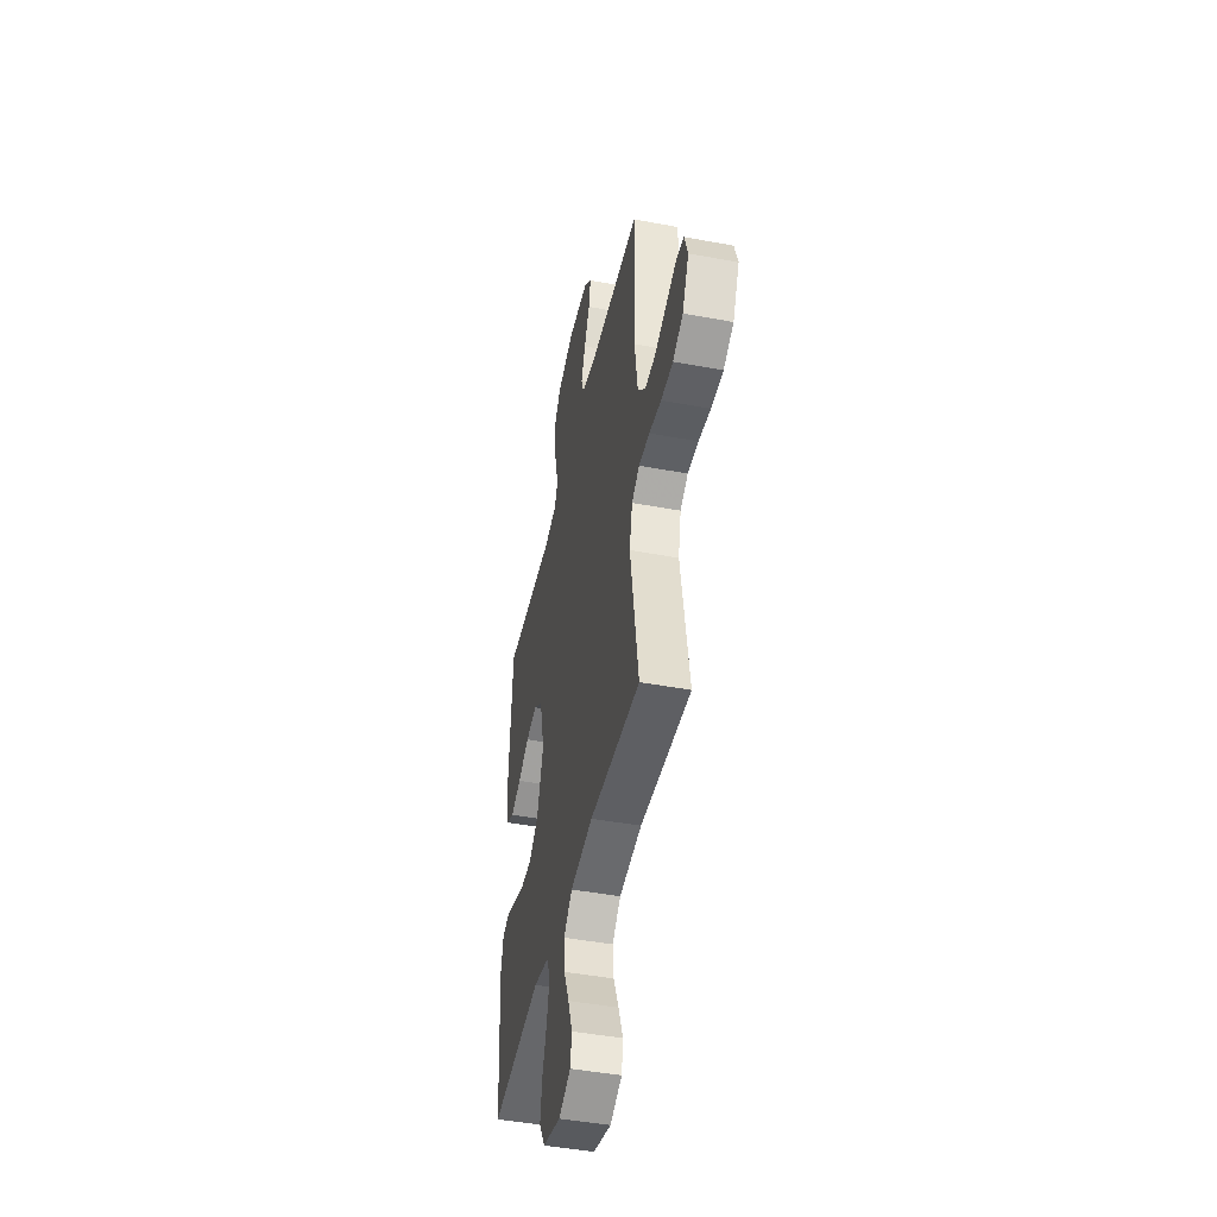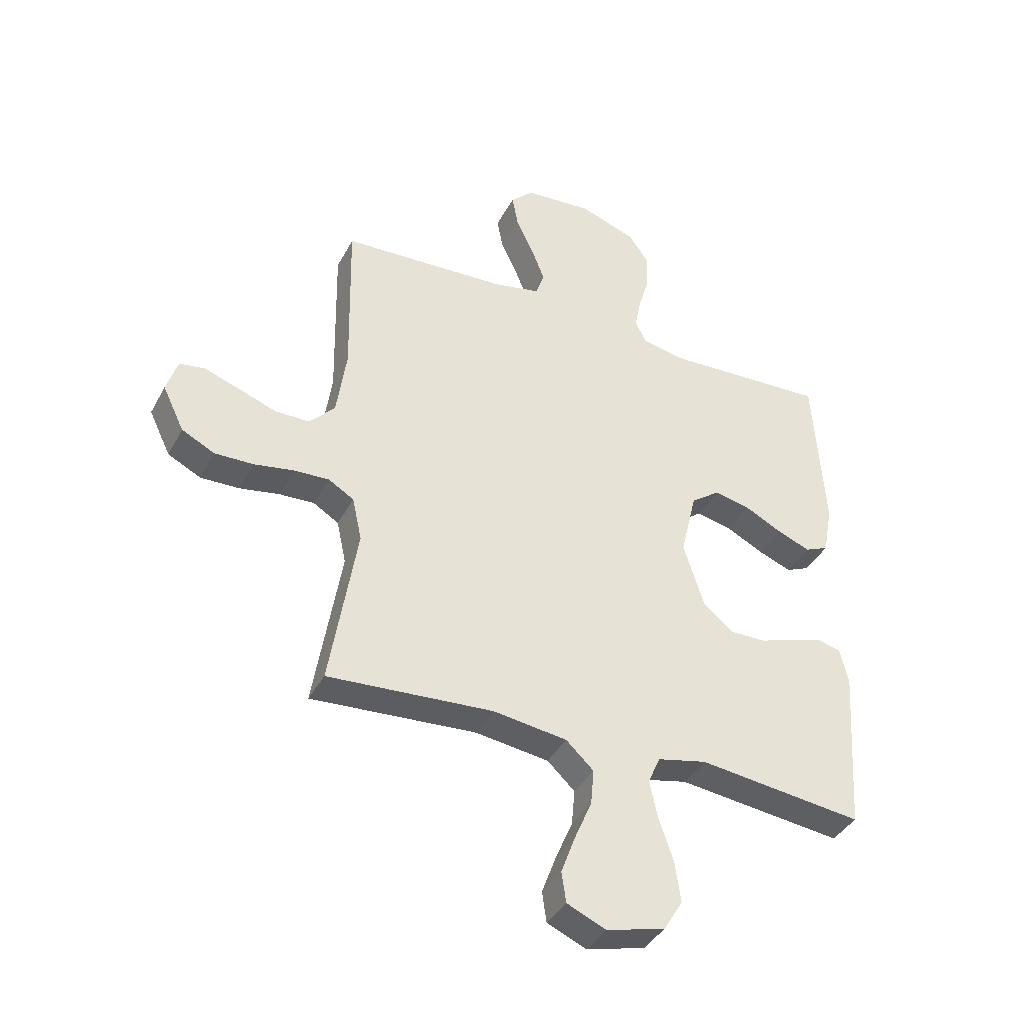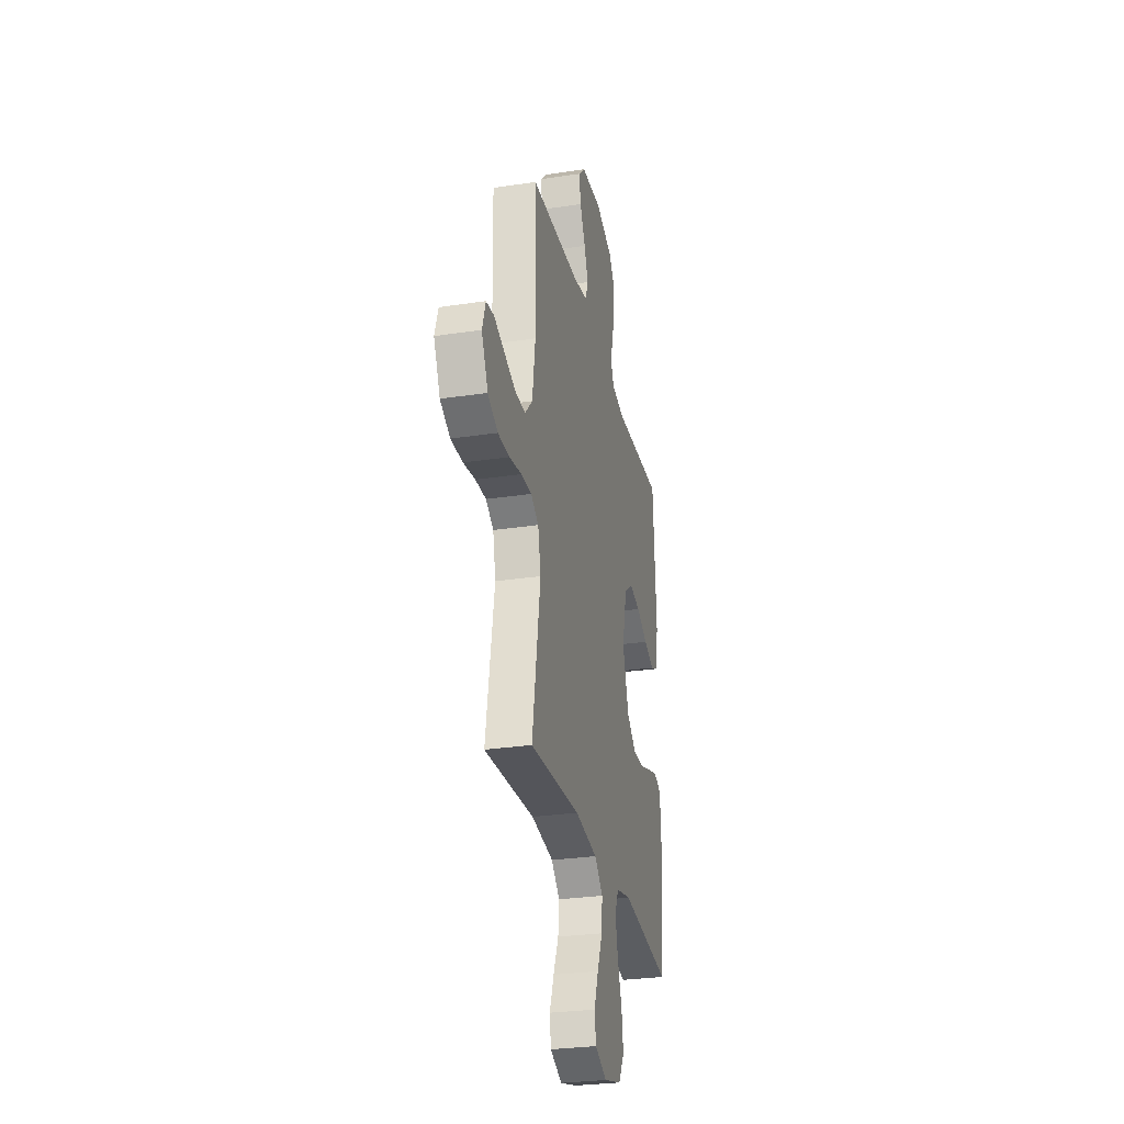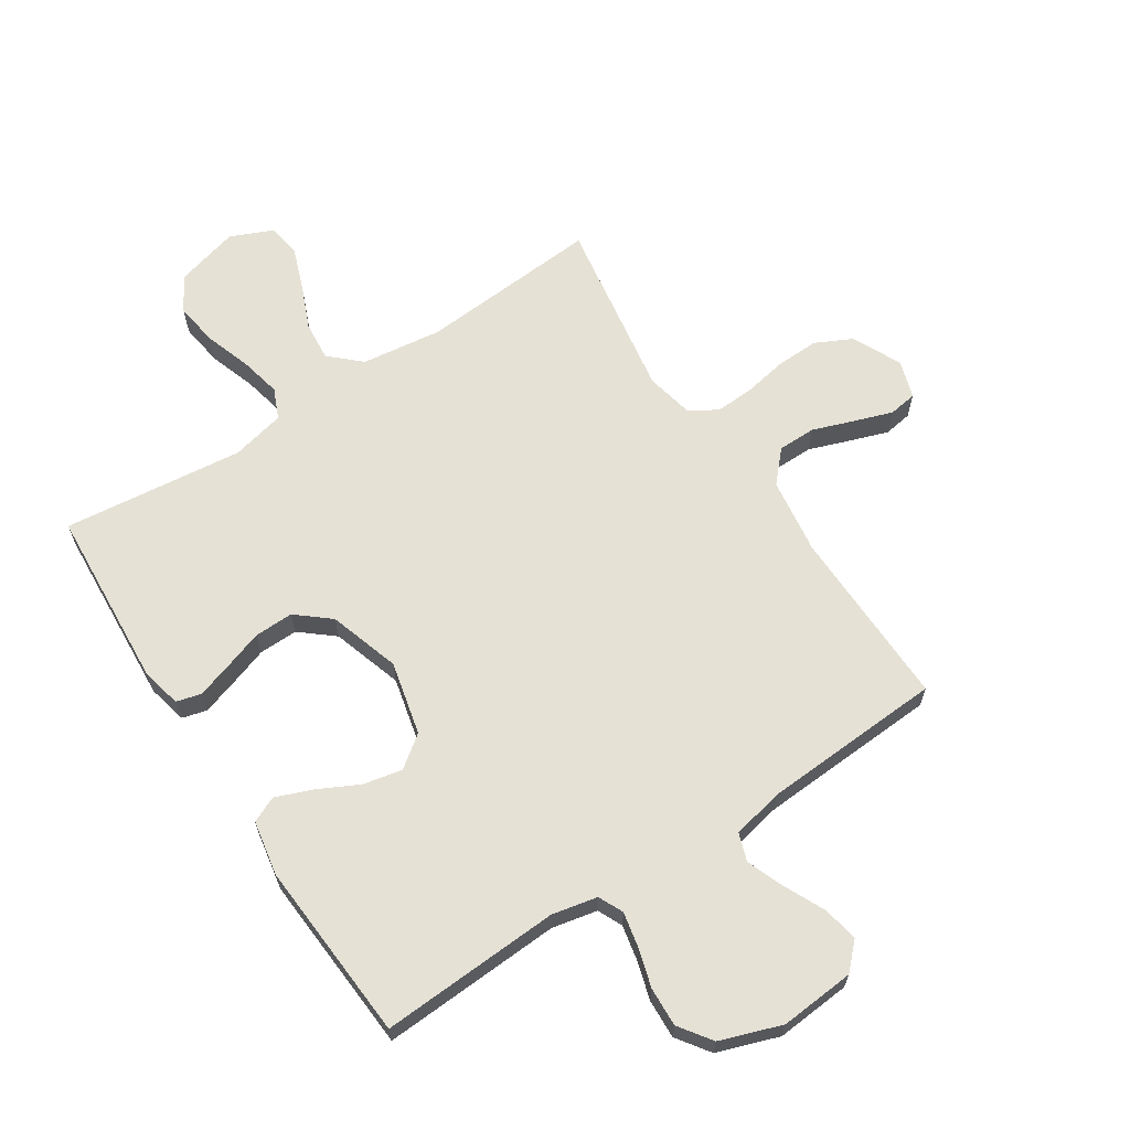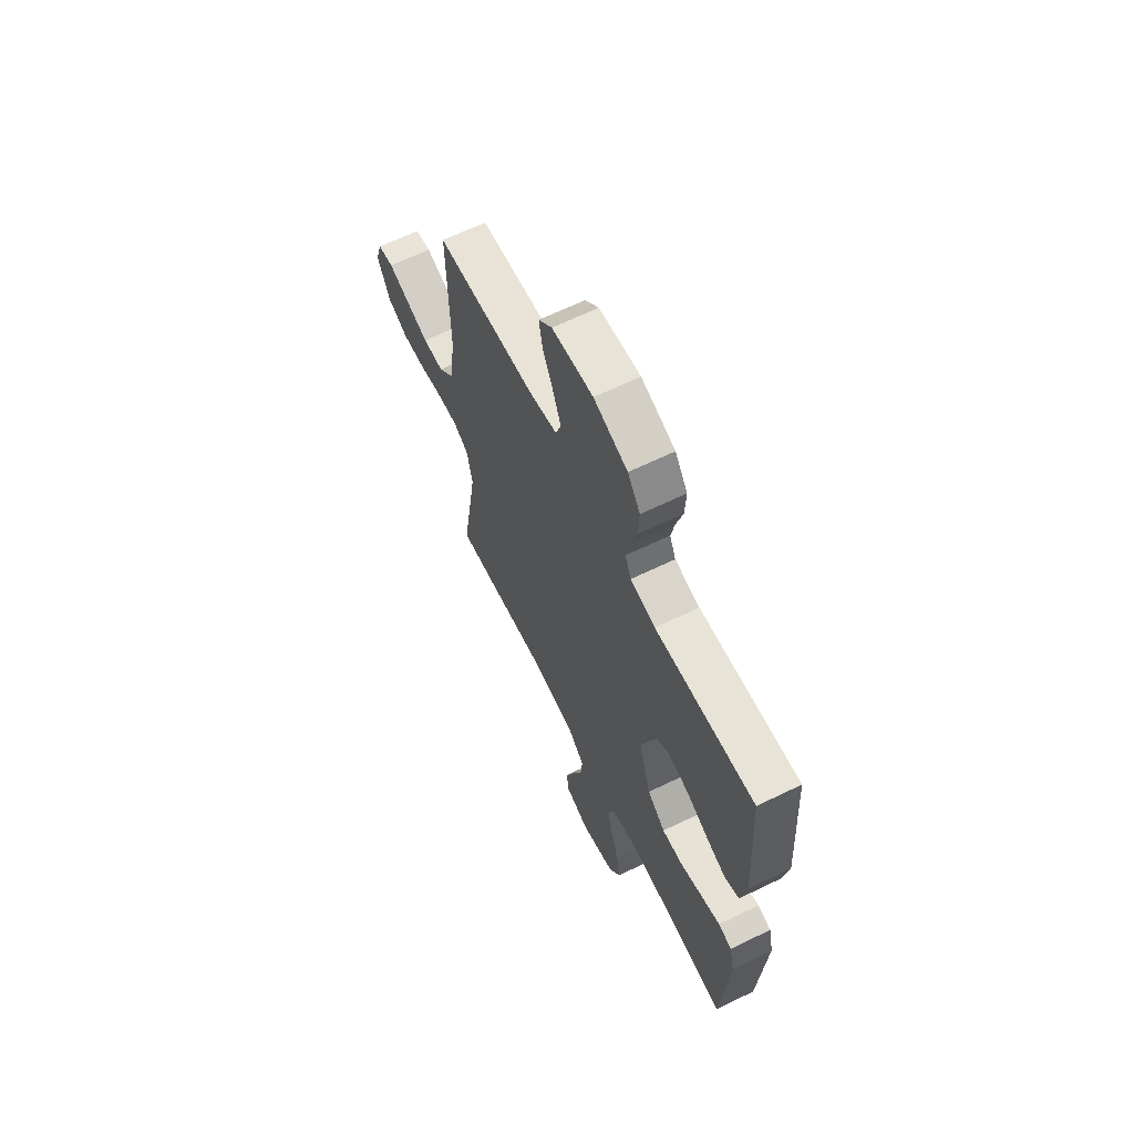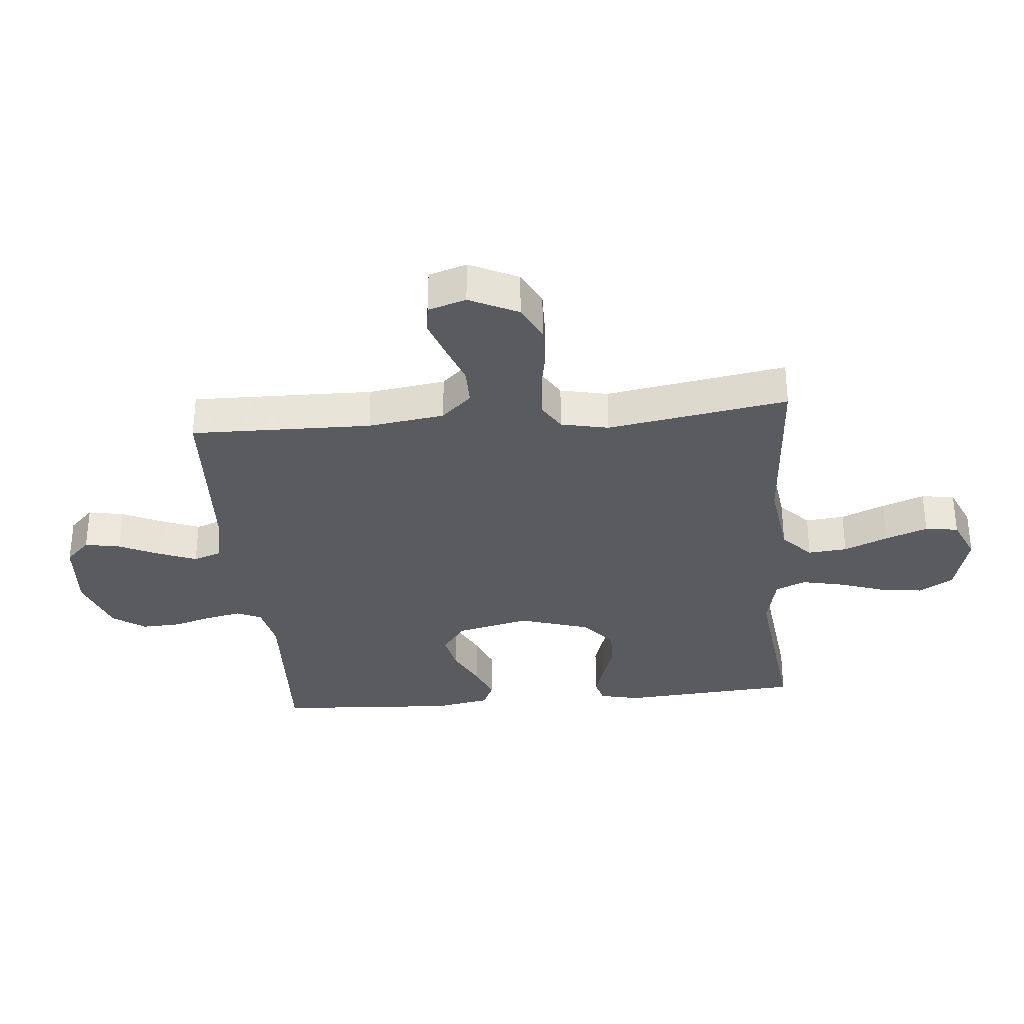
<metadata>
{"format":"obj","ext":"obj","renderer":"f3d","projection":"perspective","resolution":1024,"background":"white","views":[{"elev":-45.4,"azim":77.8,"up":"+Z"},{"elev":-39.4,"azim":154.3,"up":"+Z"},{"elev":-28.9,"azim":102.7,"up":"+Z"},{"elev":64.9,"azim":-33.3,"up":"+Y"},{"elev":64.5,"azim":-116.1,"up":"+Z"},{"elev":-32.6,"azim":95.3,"up":"+Y"}]}
</metadata>
<code>
v 0.5 0.07 0.5
v 0.494 0.07 0.2
v 0.512 0.07 0.073
v 0.558 0.07 0.023
v 0.621 0.07 0.023
v 0.69 0.07 0.048
v 0.753 0.07 0.07
v 0.8 0.07 0.063
v 0.82 0.07 0
v 0.781 0.07 -0.081
v 0.721 0.07 -0.111
v 0.65 0.07 -0.109
v 0.578 0.07 -0.096
v 0.514 0.07 -0.093
v 0.468 0.07 -0.121
v 0.451 0.07 -0.2
v 0.5 0.07 -0.5
v 0.2 0.07 -0.479
v 0.066 0.07 -0.497
v 0.016 0.07 -0.544
v 0.022 0.07 -0.609
v 0.053 0.07 -0.682
v 0.079 0.07 -0.752
v 0.071 0.07 -0.807
v 0 0.07 -0.838
v -0.106 0.07 -0.81
v -0.14 0.07 -0.753
v -0.13 0.07 -0.681
v -0.104 0.07 -0.604
v -0.089 0.07 -0.535
v -0.111 0.07 -0.485
v -0.2 0.07 -0.465
v -0.5 0.07 -0.5
v -0.521 0.07 -0.2
v -0.506 0.07 -0.134
v -0.465 0.07 -0.123
v -0.407 0.07 -0.141
v -0.341 0.07 -0.163
v -0.276 0.07 -0.164
v -0.221 0.07 -0.118
v -0.184 0.07 0
v -0.213 0.07 0.122
v -0.266 0.07 0.161
v -0.331 0.07 0.147
v -0.398 0.07 0.113
v -0.459 0.07 0.089
v -0.502 0.07 0.108
v -0.519 0.07 0.2
v -0.5 0.07 0.5
v -0.2 0.07 0.485
v -0.125 0.07 0.501
v -0.106 0.07 0.542
v -0.118 0.07 0.6
v -0.137 0.07 0.665
v -0.14 0.07 0.73
v -0.102 0.07 0.784
v 0 0.07 0.82
v 0.124 0.07 0.81
v 0.165 0.07 0.769
v 0.154 0.07 0.71
v 0.122 0.07 0.642
v 0.098 0.07 0.58
v 0.114 0.07 0.534
v 0.2 0.07 0.516
v 0.5 0 0.5
v 0.494 0 0.2
v 0.512 0 0.073
v 0.558 0 0.023
v 0.621 0 0.023
v 0.69 0 0.048
v 0.753 0 0.07
v 0.8 0 0.063
v 0.82 0 0
v 0.781 0 -0.081
v 0.721 0 -0.111
v 0.65 0 -0.109
v 0.578 0 -0.096
v 0.514 0 -0.093
v 0.468 0 -0.121
v 0.451 0 -0.2
v 0.5 0 -0.5
v 0.2 0 -0.479
v 0.066 0 -0.497
v 0.016 0 -0.544
v 0.022 0 -0.609
v 0.053 0 -0.682
v 0.079 0 -0.752
v 0.071 0 -0.807
v 0 0 -0.838
v -0.106 0 -0.81
v -0.14 0 -0.753
v -0.13 0 -0.681
v -0.104 0 -0.604
v -0.089 0 -0.535
v -0.111 0 -0.485
v -0.2 0 -0.465
v -0.5 0 -0.5
v -0.521 0 -0.2
v -0.506 0 -0.134
v -0.465 0 -0.123
v -0.407 0 -0.141
v -0.341 0 -0.163
v -0.276 0 -0.164
v -0.221 0 -0.118
v -0.184 0 0
v -0.213 0 0.122
v -0.266 0 0.161
v -0.331 0 0.147
v -0.398 0 0.113
v -0.459 0 0.089
v -0.502 0 0.108
v -0.519 0 0.2
v -0.5 0 0.5
v -0.2 0 0.485
v -0.125 0 0.501
v -0.106 0 0.542
v -0.118 0 0.6
v -0.137 0 0.665
v -0.14 0 0.73
v -0.102 0 0.784
v 0 0 0.82
v 0.124 0 0.81
v 0.165 0 0.769
v 0.154 0 0.71
v 0.122 0 0.642
v 0.098 0 0.58
v 0.114 0 0.534
v 0.2 0 0.516
f 58 59 60 61
f 58 61 62
f 57 58 62
f 56 57 62 63
f 53 54 55 56
f 52 53 56 63
f 47 48 49 50
f 47 50 51
f 44 45 46 47
f 44 47 51
f 43 44 51
f 42 43 51 52
f 35 36 37 38
f 33 34 35 38
f 32 33 38 39
f 31 32 39 40
f 26 27 28 29
f 26 29 30
f 25 26 30
f 24 25 30
f 21 22 23 24
f 21 24 30 31
f 16 17 18
f 15 16 18 19
f 10 11 12 13
f 10 13 14
f 9 10 14
f 8 9 14
f 5 6 7 8
f 5 8 14
f 4 5 14 15
f 64 1 2
f 64 2 3
f 63 64 3
f 41 42 52 63
f 41 63 3
f 20 21 31 40
f 19 20 40 41
f 15 19 41
f 3 4 15 41
f 125 124 123 122
f 126 125 122
f 126 122 121
f 127 126 121 120
f 120 119 118 117
f 127 120 117 116
f 114 113 112 111
f 115 114 111
f 111 110 109 108
f 115 111 108
f 115 108 107
f 116 115 107 106
f 102 101 100 99
f 102 99 98 97
f 103 102 97 96
f 104 103 96 95
f 93 92 91 90
f 94 93 90
f 94 90 89
f 94 89 88
f 88 87 86 85
f 95 94 88 85
f 82 81 80
f 83 82 80 79
f 77 76 75 74
f 78 77 74
f 78 74 73
f 78 73 72
f 72 71 70 69
f 78 72 69
f 79 78 69 68
f 66 65 128
f 67 66 128
f 67 128 127
f 127 116 106 105
f 67 127 105
f 104 95 85 84
f 105 104 84 83
f 105 83 79
f 105 79 68 67
f 1 65 66 2
f 2 66 67 3
f 3 67 68 4
f 4 68 69 5
f 5 69 70 6
f 6 70 71 7
f 7 71 72 8
f 8 72 73 9
f 9 73 74 10
f 10 74 75 11
f 11 75 76 12
f 12 76 77 13
f 13 77 78 14
f 14 78 79 15
f 15 79 80 16
f 16 80 81 17
f 17 81 82 18
f 18 82 83 19
f 19 83 84 20
f 20 84 85 21
f 21 85 86 22
f 22 86 87 23
f 23 87 88 24
f 24 88 89 25
f 25 89 90 26
f 26 90 91 27
f 27 91 92 28
f 28 92 93 29
f 29 93 94 30
f 30 94 95 31
f 31 95 96 32
f 32 96 97 33
f 33 97 98 34
f 34 98 99 35
f 35 99 100 36
f 36 100 101 37
f 37 101 102 38
f 38 102 103 39
f 39 103 104 40
f 40 104 105 41
f 41 105 106 42
f 42 106 107 43
f 43 107 108 44
f 44 108 109 45
f 45 109 110 46
f 46 110 111 47
f 47 111 112 48
f 48 112 113 49
f 49 113 114 50
f 50 114 115 51
f 51 115 116 52
f 52 116 117 53
f 53 117 118 54
f 54 118 119 55
f 55 119 120 56
f 56 120 121 57
f 57 121 122 58
f 58 122 123 59
f 59 123 124 60
f 60 124 125 61
f 61 125 126 62
f 62 126 127 63
f 63 127 128 64
f 64 128 65 1

</code>
